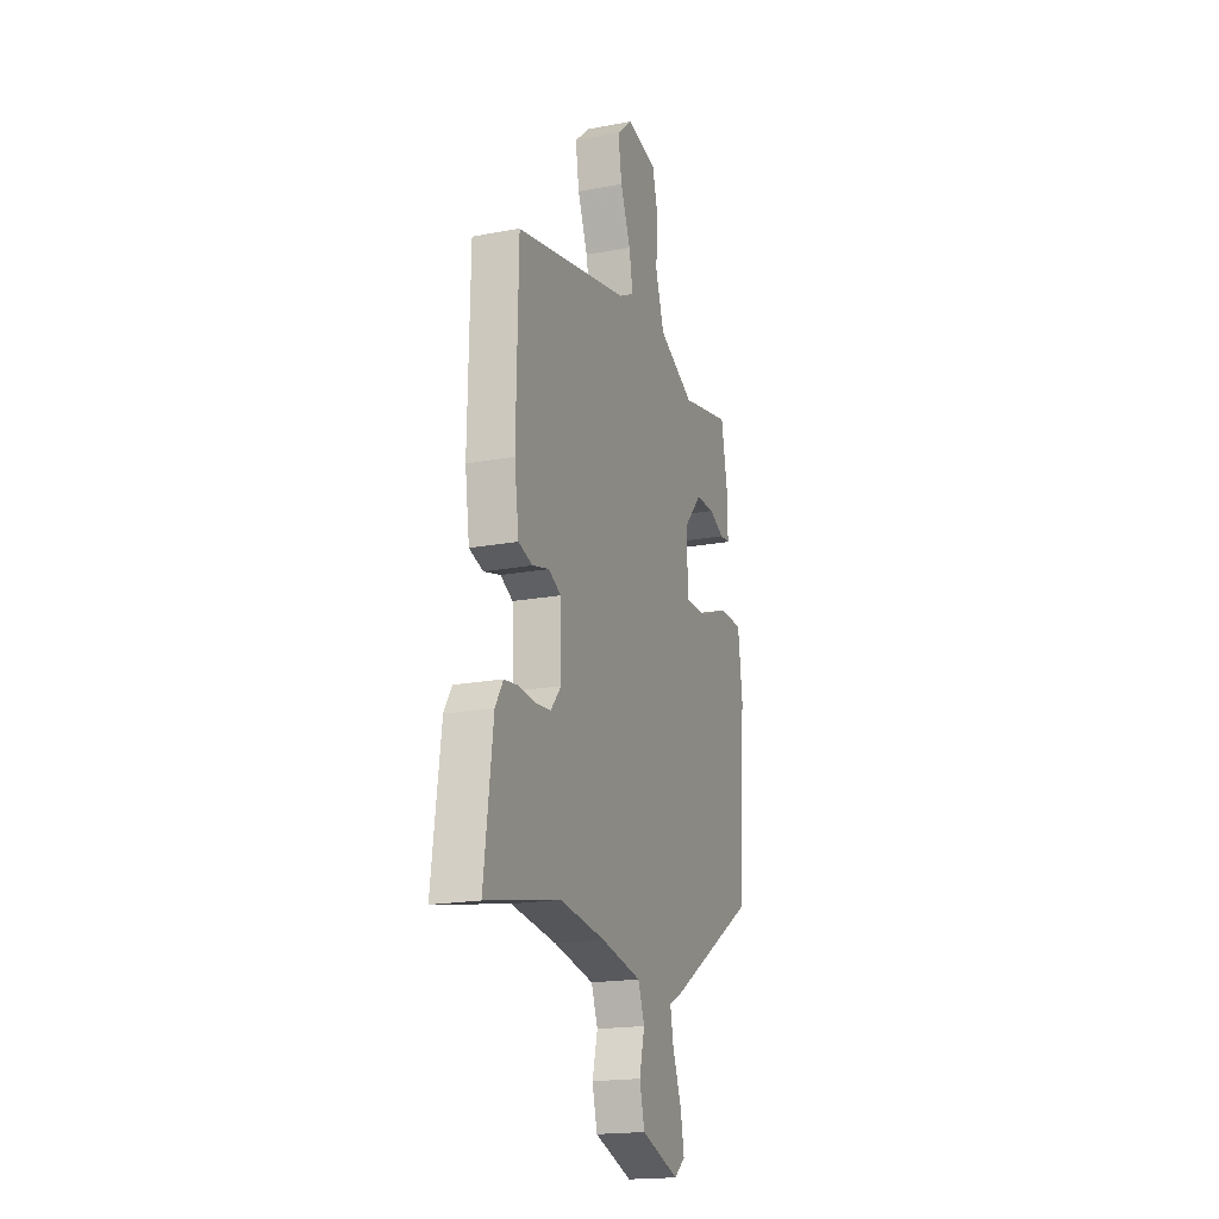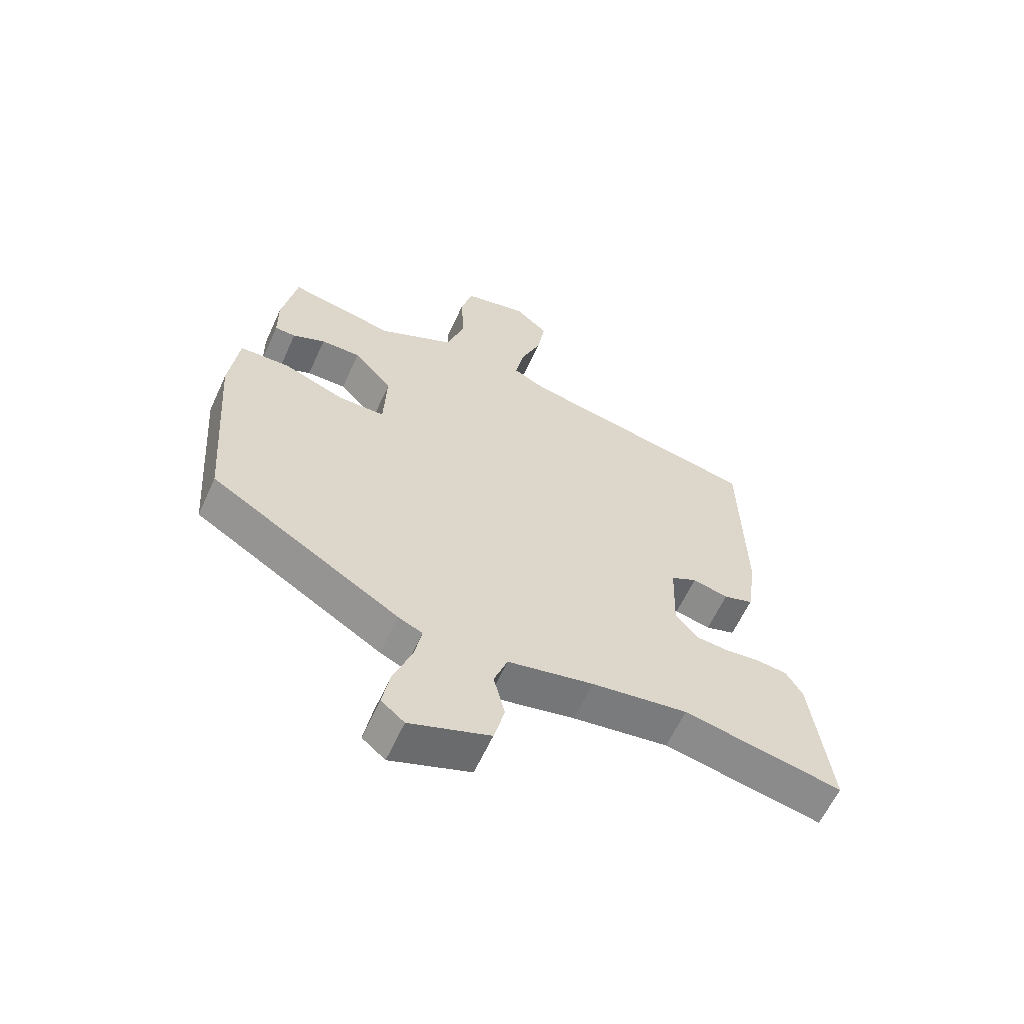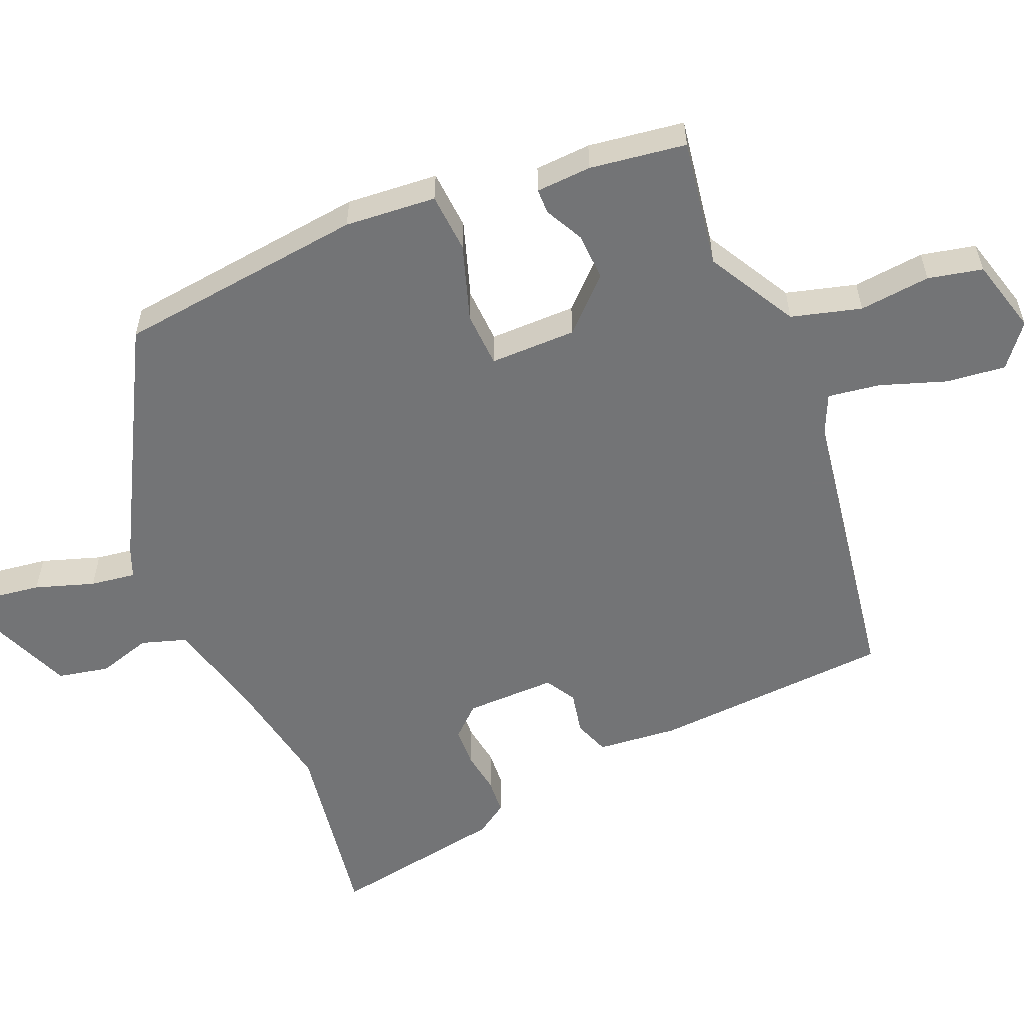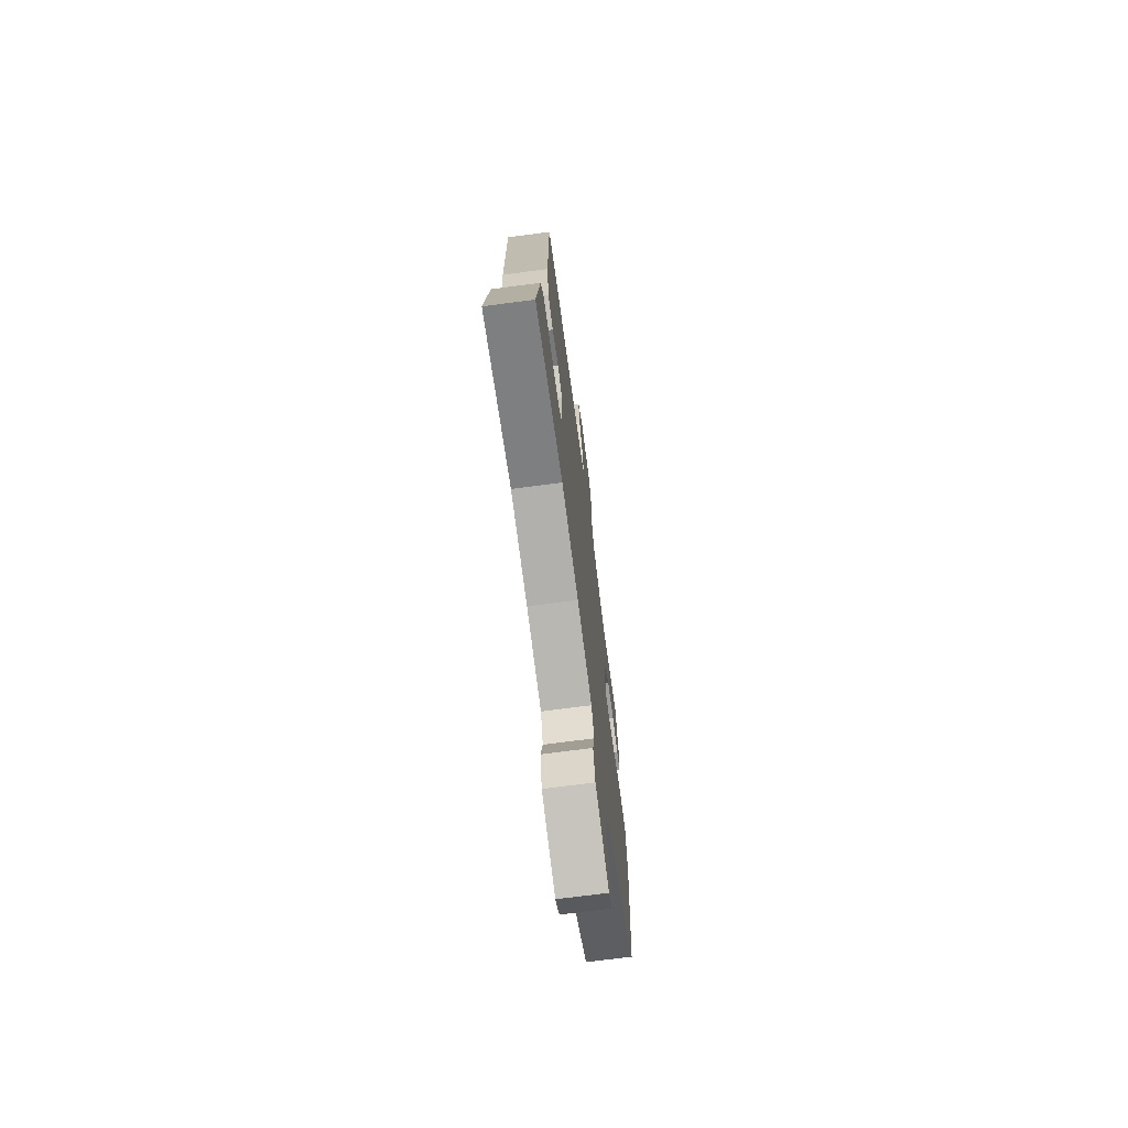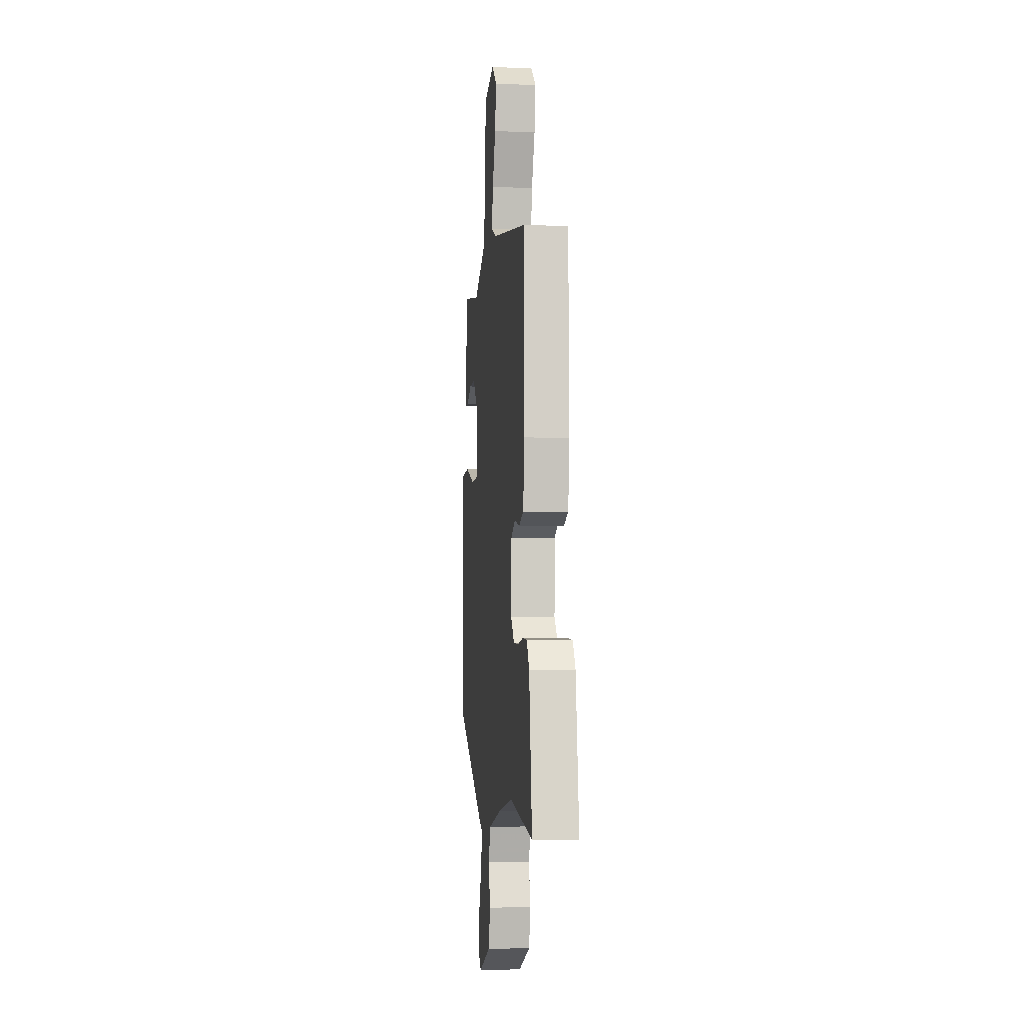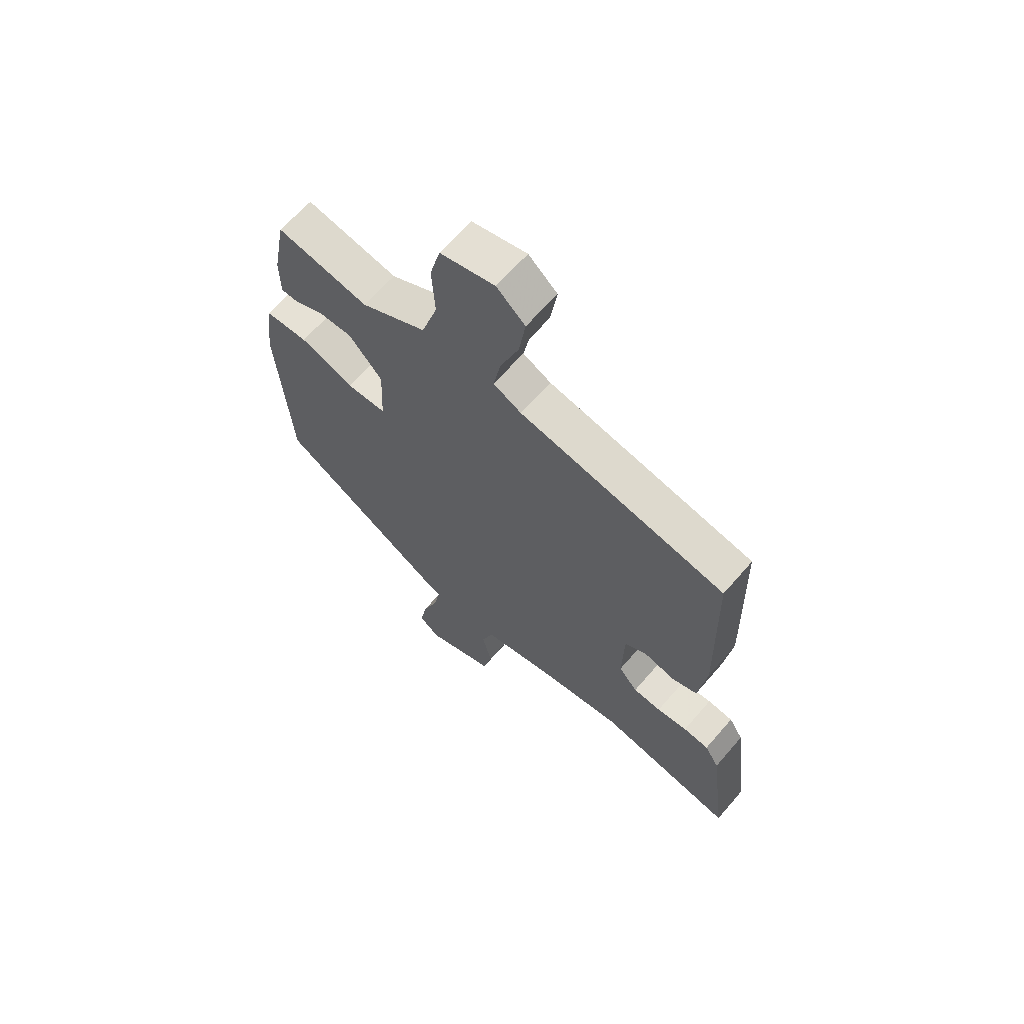
<metadata>
{"format":"obj","ext":"obj","renderer":"f3d","projection":"perspective","resolution":1024,"background":"white","views":[{"elev":-18.7,"azim":109.9,"up":"+Z"},{"elev":-61.1,"azim":-24.4,"up":"+Z"},{"elev":-56.2,"azim":-64.6,"up":"+Y"},{"elev":-71.1,"azim":97.5,"up":"+Z"},{"elev":-6.8,"azim":83.3,"up":"+Z"},{"elev":64.8,"azim":40.8,"up":"+Z"}]}
</metadata>
<code>
v 0.577 0.07 -0.516
v 0.311 0.07 -0.461
v 0.149 0.07 -0.483
v 0.005 0.07 -0.512
v -0.018 0.07 -0.574
v 0.001 0.07 -0.65
v -0.017 0.07 -0.721
v -0.152 0.07 -0.769
v -0.191 0.07 -0.737
v -0.178 0.07 -0.667
v -0.147 0.07 -0.586
v -0.135 0.07 -0.523
v -0.176 0.07 -0.504
v -0.495 0.07 -0.309
v -0.521 0.07 0.041
v -0.505 0.07 0.168
v -0.421 0.07 0.17
v -0.316 0.07 0.13
v -0.238 0.07 0.13
v -0.233 0.07 0.251
v -0.298 0.07 0.324
v -0.365 0.07 0.324
v -0.42 0.07 0.299
v -0.455 0.07 0.301
v -0.456 0.07 0.379
v -0.431 0.07 0.512
v -0.252 0.07 0.475
v -0.124 0.07 0.539
v -0.093 0.07 0.635
v -0.099 0.07 0.735
v -0.079 0.07 0.81
v 0.028 0.07 0.834
v 0.084 0.07 0.785
v 0.071 0.07 0.703
v 0.035 0.07 0.612
v 0.021 0.07 0.54
v 0.076 0.07 0.512
v 0.482 0.07 0.429
v 0.489 0.07 0.093
v 0.473 0.07 -0.02
v 0.423 0.07 -0.036
v 0.363 0.07 -0.021
v 0.319 0.07 -0.044
v 0.315 0.07 -0.171
v 0.352 0.07 -0.215
v 0.407 0.07 -0.22
v 0.467 0.07 -0.214
v 0.517 0.07 -0.22
v 0.545 0.07 -0.266
v 0.577 0 -0.516
v 0.311 0 -0.461
v 0.149 0 -0.483
v 0.005 0 -0.512
v -0.018 0 -0.574
v 0.001 0 -0.65
v -0.017 0 -0.721
v -0.152 0 -0.769
v -0.191 0 -0.737
v -0.178 0 -0.667
v -0.147 0 -0.586
v -0.135 0 -0.523
v -0.176 0 -0.504
v -0.495 0 -0.309
v -0.521 0 0.041
v -0.505 0 0.168
v -0.421 0 0.17
v -0.316 0 0.13
v -0.238 0 0.13
v -0.233 0 0.251
v -0.298 0 0.324
v -0.365 0 0.324
v -0.42 0 0.299
v -0.455 0 0.301
v -0.456 0 0.379
v -0.431 0 0.512
v -0.252 0 0.475
v -0.124 0 0.539
v -0.093 0 0.635
v -0.099 0 0.735
v -0.079 0 0.81
v 0.028 0 0.834
v 0.084 0 0.785
v 0.071 0 0.703
v 0.035 0 0.612
v 0.021 0 0.54
v 0.076 0 0.512
v 0.482 0 0.429
v 0.489 0 0.093
v 0.473 0 -0.02
v 0.423 0 -0.036
v 0.363 0 -0.021
v 0.319 0 -0.044
v 0.315 0 -0.171
v 0.352 0 -0.215
v 0.407 0 -0.22
v 0.467 0 -0.214
v 0.517 0 -0.22
v 0.545 0 -0.266
f 49 1 2
f 48 49 2
f 47 48 2
f 46 47 2
f 45 46 2 3
f 44 45 3 4
f 43 44 4
f 40 41 42
f 39 40 42
f 38 39 42
f 37 38 42
f 36 37 42 43
f 33 34 35
f 32 33 35
f 31 32 35
f 30 31 35
f 29 30 35
f 28 29 35 36
f 36 43 4
f 28 36 4
f 27 28 4
f 25 26 27
f 24 25 27
f 23 24 27
f 22 23 27
f 16 17 18
f 15 16 18
f 14 15 18
f 13 14 18
f 12 13 18
f 12 18 19
f 9 10 11
f 8 9 11
f 7 8 11
f 6 7 11
f 5 6 11
f 5 11 12
f 12 19 20
f 5 12 20
f 4 5 20
f 21 22 27
f 20 21 27
f 4 20 27
f 51 50 98
f 51 98 97
f 51 97 96
f 51 96 95
f 52 51 95 94
f 53 52 94 93
f 53 93 92
f 91 90 89
f 91 89 88
f 91 88 87
f 91 87 86
f 92 91 86 85
f 84 83 82
f 84 82 81
f 84 81 80
f 84 80 79
f 84 79 78
f 85 84 78 77
f 53 92 85
f 53 85 77
f 53 77 76
f 76 75 74
f 76 74 73
f 76 73 72
f 76 72 71
f 67 66 65
f 67 65 64
f 67 64 63
f 67 63 62
f 67 62 61
f 68 67 61
f 60 59 58
f 60 58 57
f 60 57 56
f 60 56 55
f 60 55 54
f 61 60 54
f 69 68 61
f 69 61 54
f 69 54 53
f 76 71 70
f 76 70 69
f 76 69 53
f 1 50 51 2
f 2 51 52 3
f 3 52 53 4
f 4 53 54 5
f 5 54 55 6
f 6 55 56 7
f 7 56 57 8
f 8 57 58 9
f 9 58 59 10
f 10 59 60 11
f 11 60 61 12
f 12 61 62 13
f 13 62 63 14
f 14 63 64 15
f 15 64 65 16
f 16 65 66 17
f 17 66 67 18
f 18 67 68 19
f 19 68 69 20
f 20 69 70 21
f 21 70 71 22
f 22 71 72 23
f 23 72 73 24
f 24 73 74 25
f 25 74 75 26
f 26 75 76 27
f 27 76 77 28
f 28 77 78 29
f 29 78 79 30
f 30 79 80 31
f 31 80 81 32
f 32 81 82 33
f 33 82 83 34
f 34 83 84 35
f 35 84 85 36
f 36 85 86 37
f 37 86 87 38
f 38 87 88 39
f 39 88 89 40
f 40 89 90 41
f 41 90 91 42
f 42 91 92 43
f 43 92 93 44
f 44 93 94 45
f 45 94 95 46
f 46 95 96 47
f 47 96 97 48
f 48 97 98 49
f 49 98 50 1

</code>
